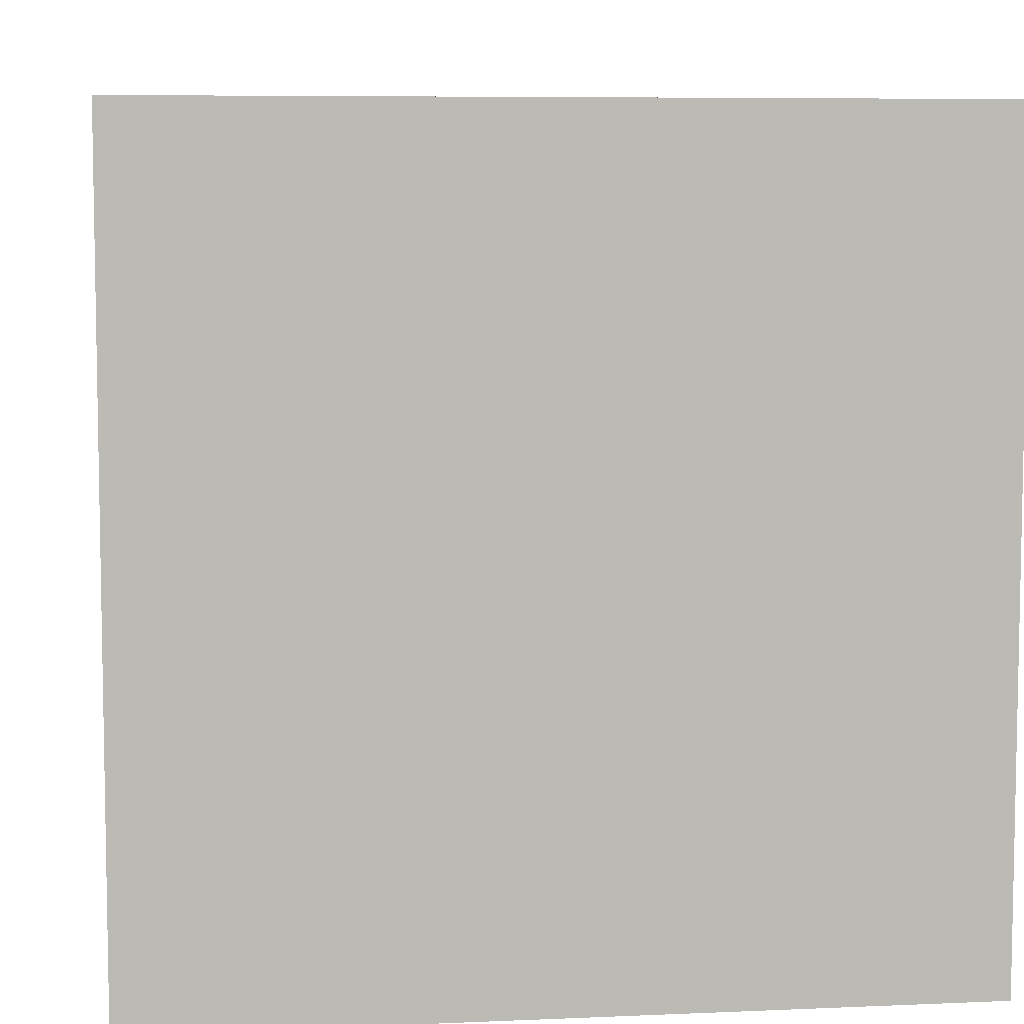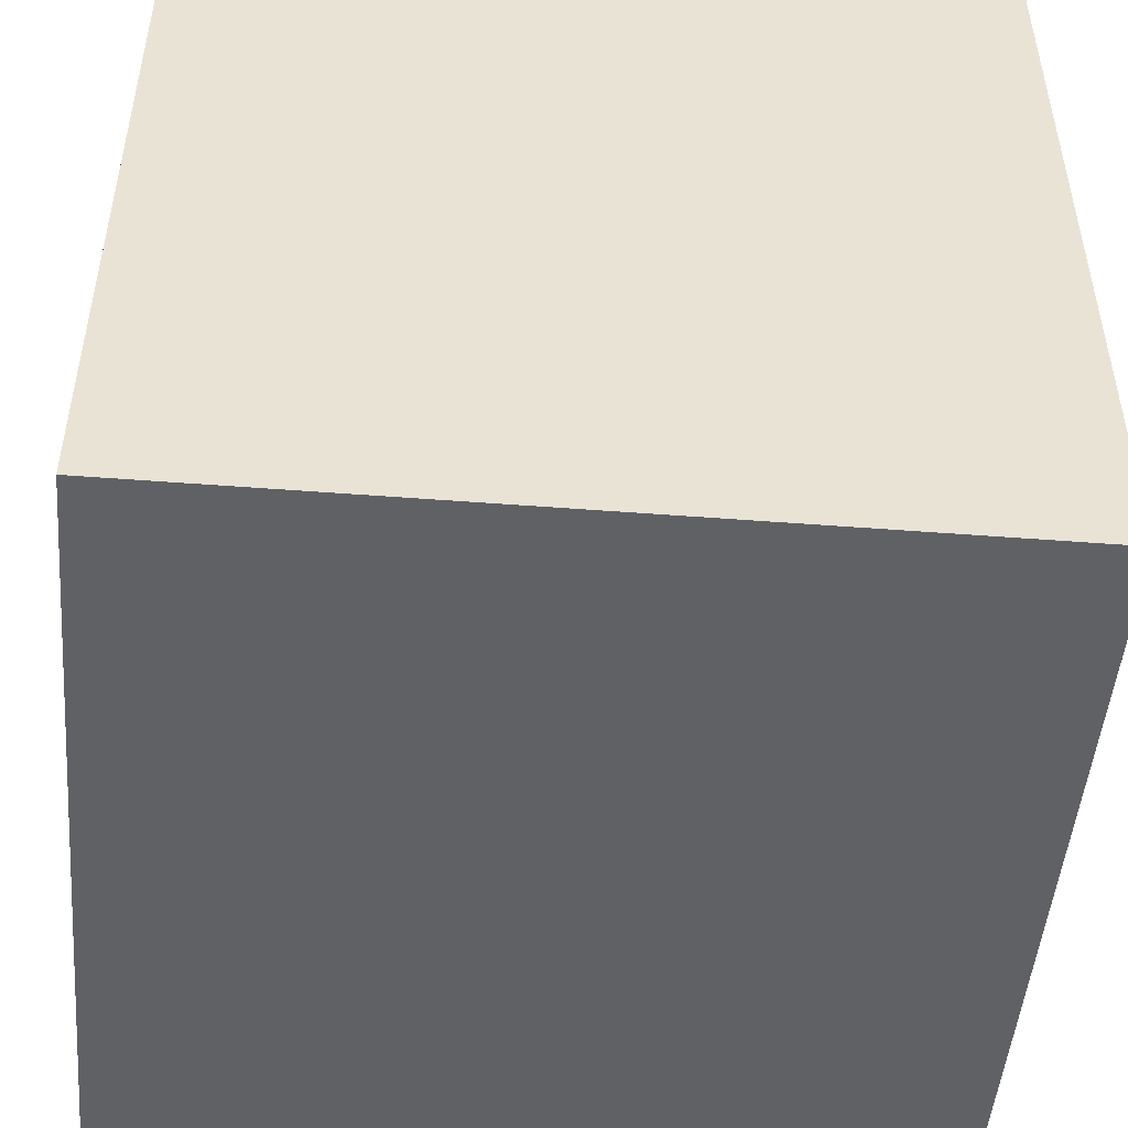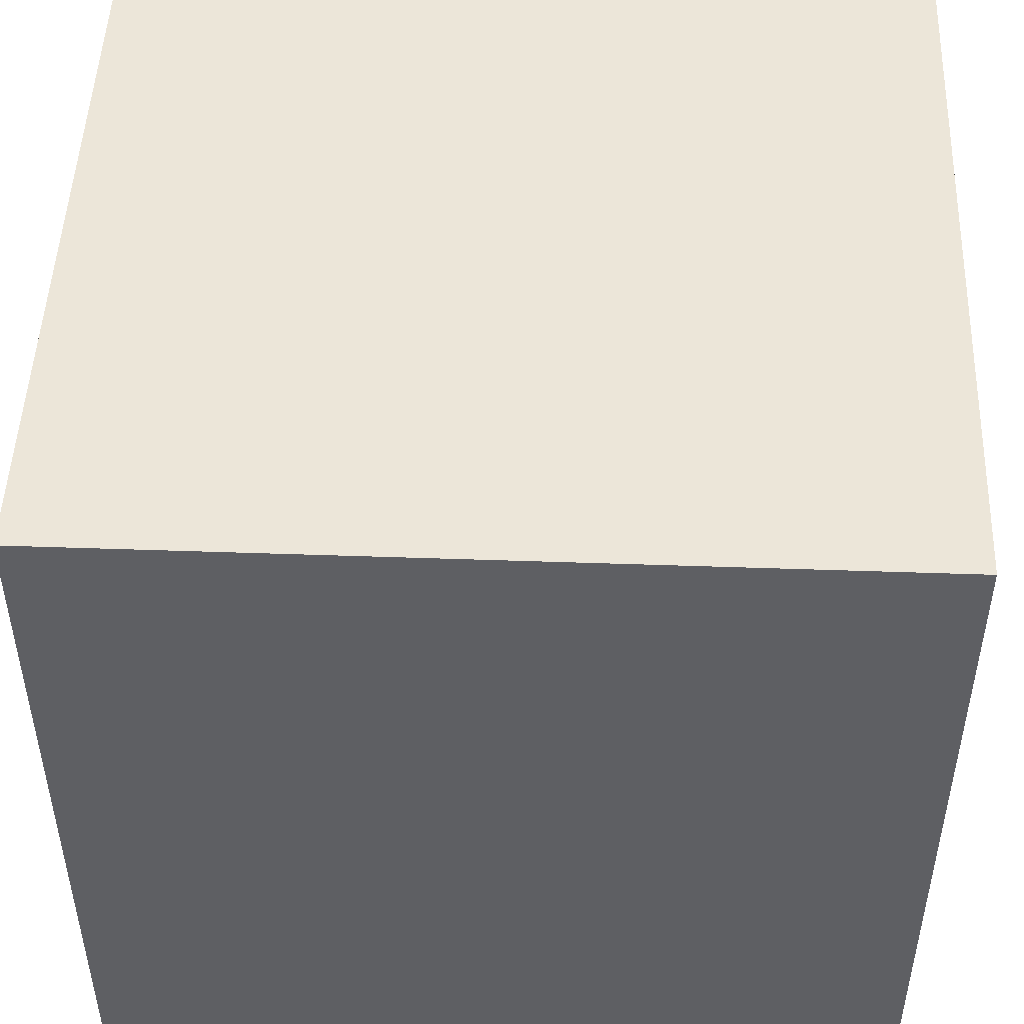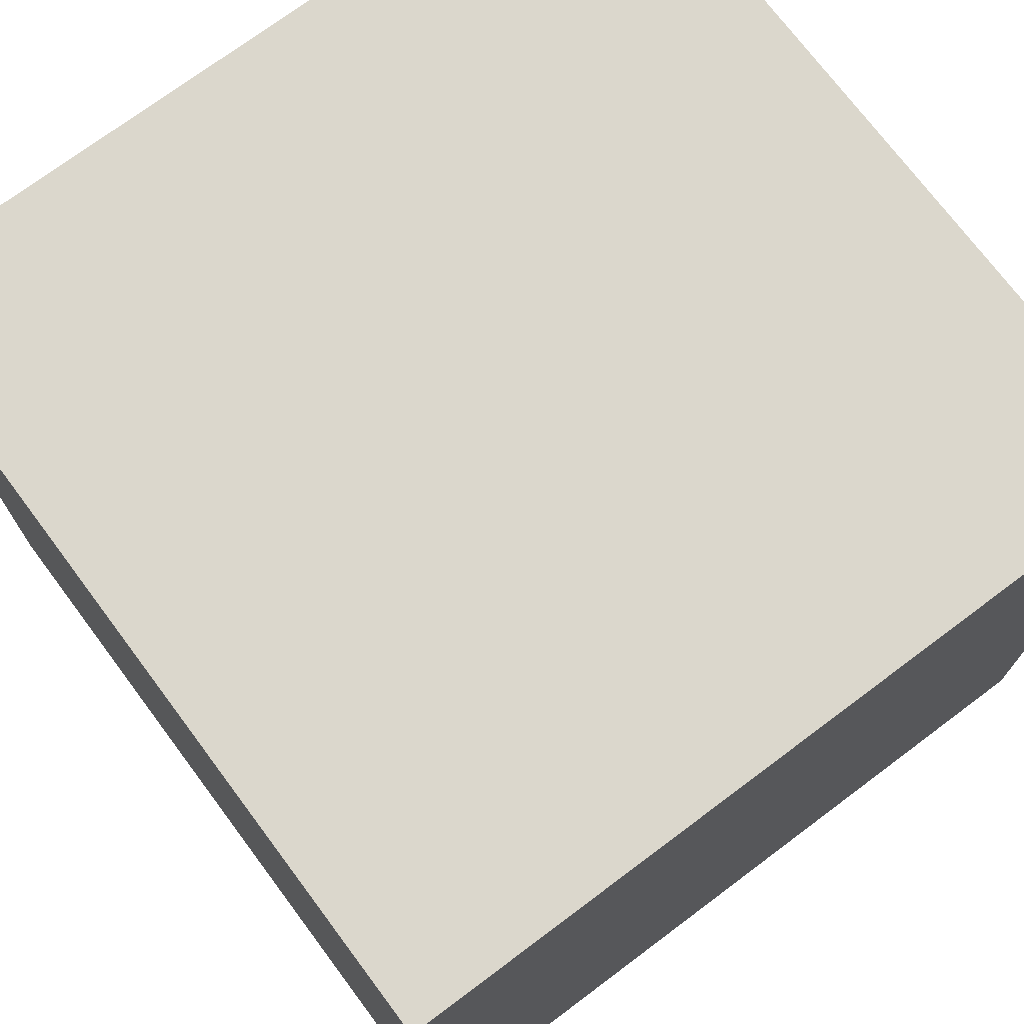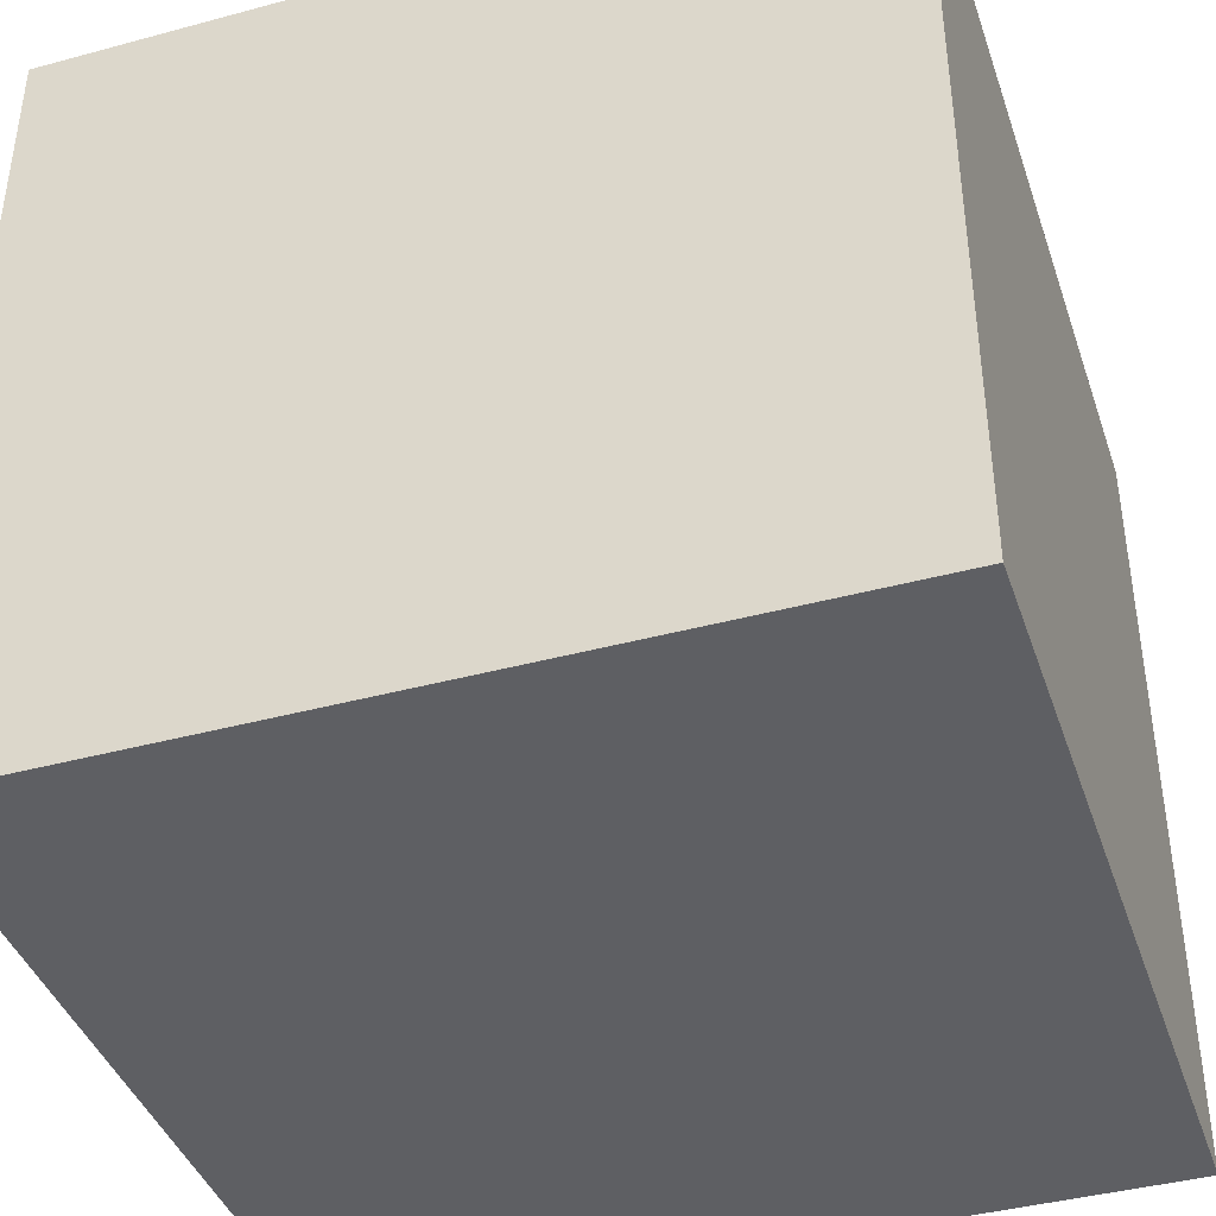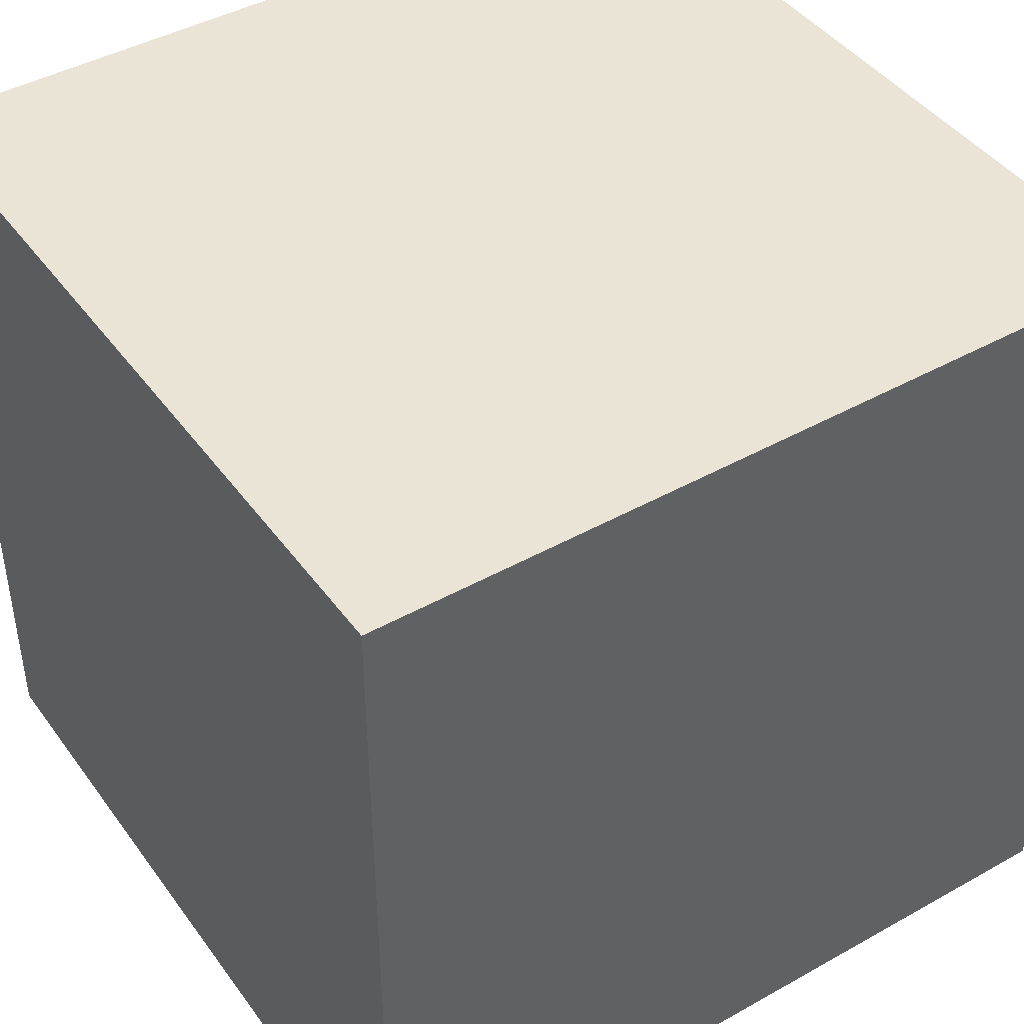
<metadata>
{"format":"obj","ext":"obj","renderer":"f3d","projection":"perspective","resolution":1024,"background":"white","views":[{"elev":6.9,"azim":82.7,"up":"+Y"},{"elev":-49.0,"azim":85.1,"up":"+Z"},{"elev":48.9,"azim":-177.8,"up":"+Y"},{"elev":73.2,"azim":-126.8,"up":"+Y"},{"elev":-41.0,"azim":18.2,"up":"+Y"},{"elev":43.7,"azim":-123.4,"up":"+Z"}]}
</metadata>
<code>
o Cube
v -15.03 15.03 15.03
v -15.03 15.03 -15.03
v 15.03 15.03 -15.03
v 15.03 15.03 15.03
v -15.03 -15.03 15.03
v -15.03 -15.03 -15.03
v 15.03 -15.03 -15.03
v 15.03 -15.03 15.03
f 1 2 3 4
f 5 8 7 6
f 1 5 6 2
f 2 6 7 3
f 3 7 8 4
f 5 1 4 8

</code>
